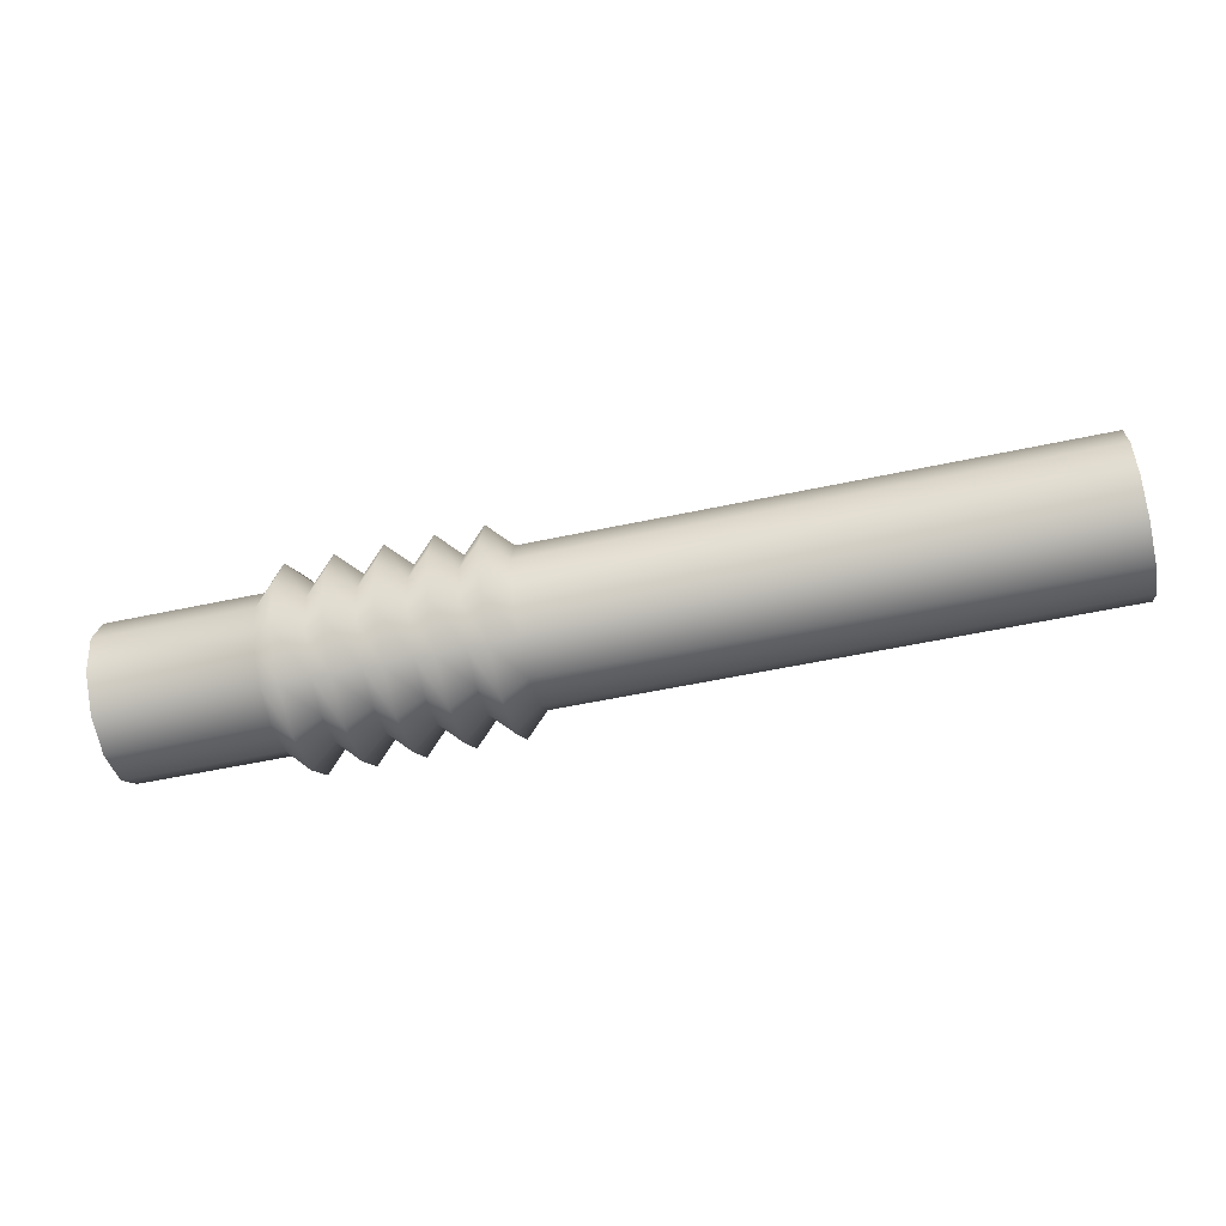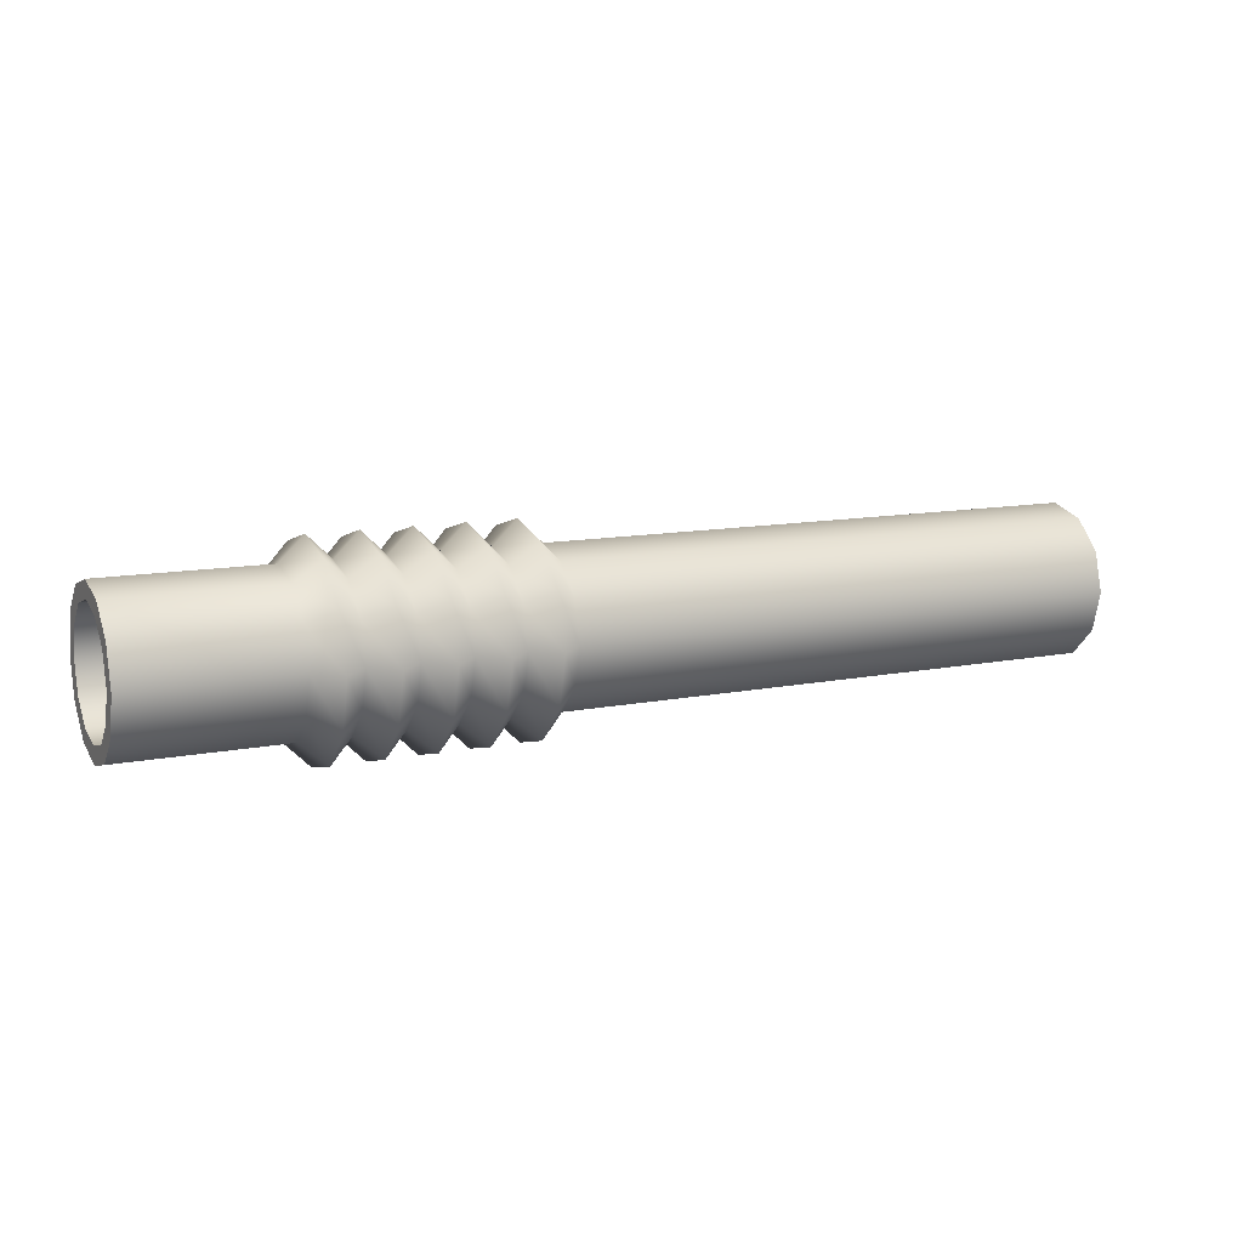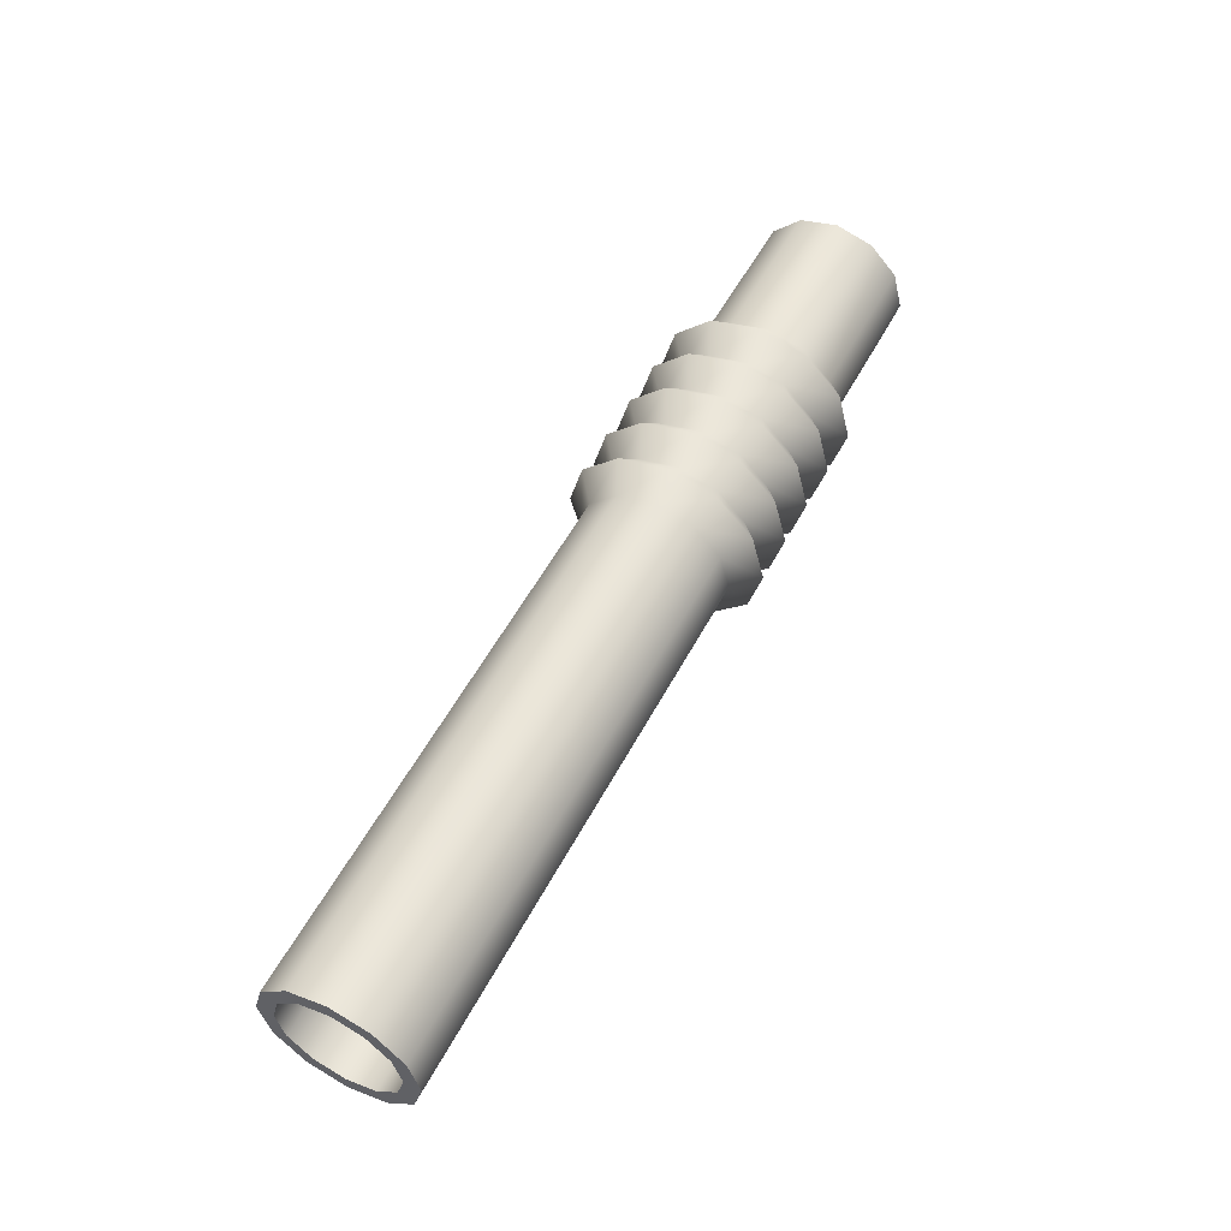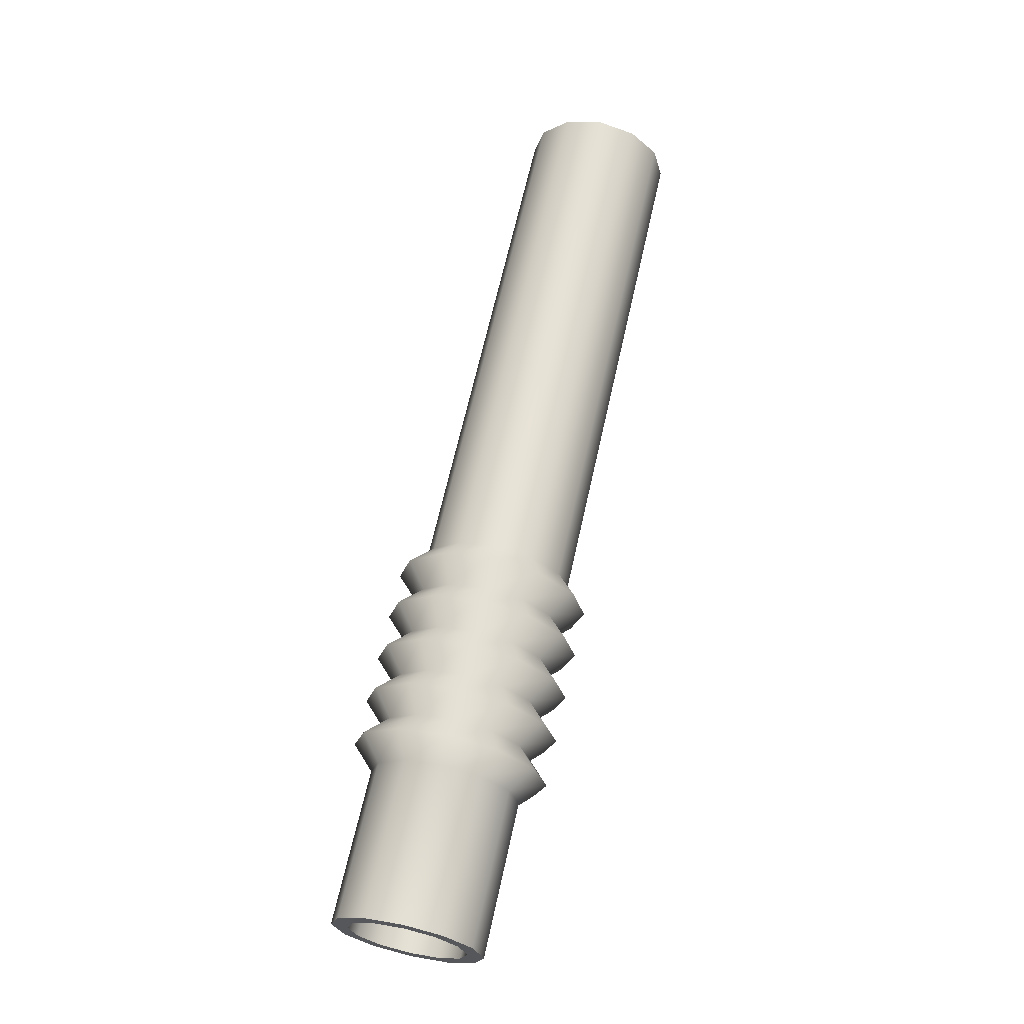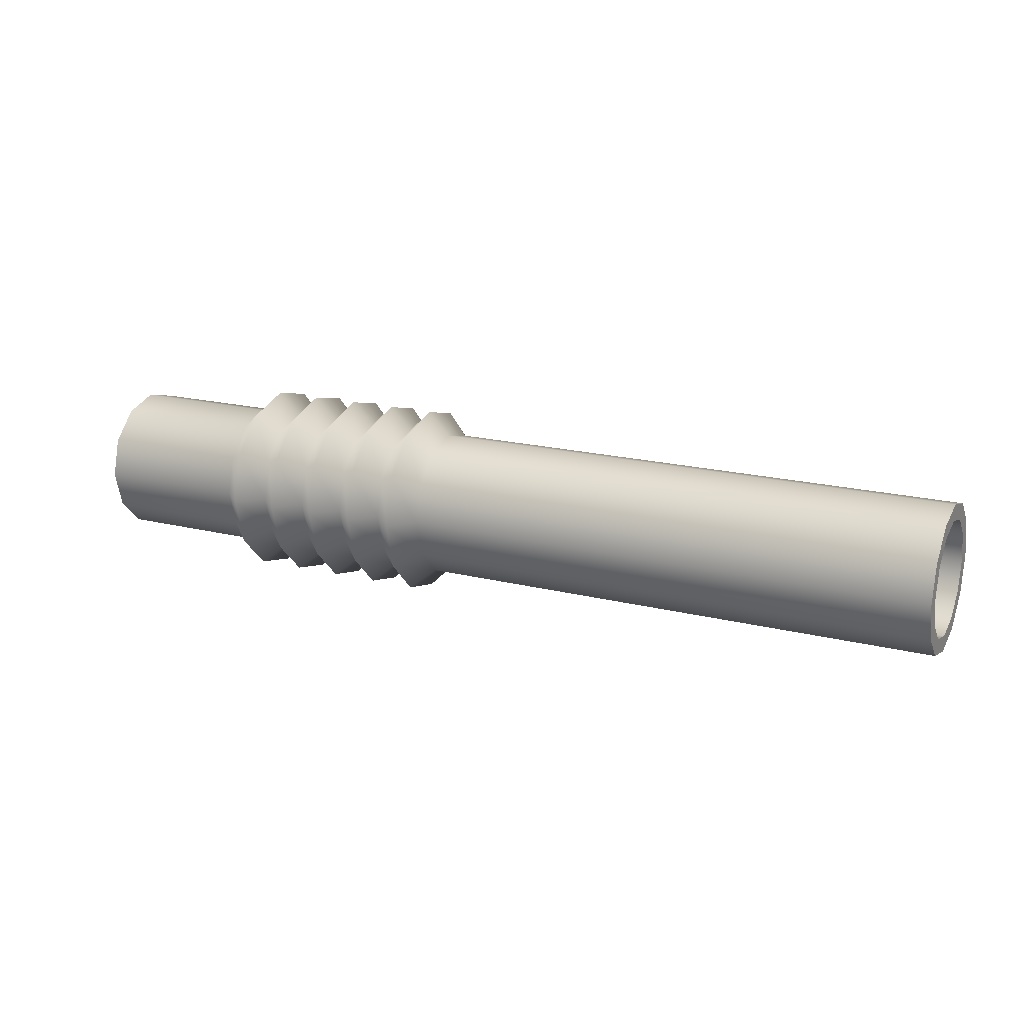
<metadata>
{"format":"obj","ext":"obj","renderer":"f3d","projection":"perspective","resolution":1024,"background":"white","views":[{"elev":-55.1,"azim":12.7,"up":"+Z"},{"elev":11.6,"azim":-25.8,"up":"+Z"},{"elev":54.6,"azim":117.6,"up":"+Z"},{"elev":65.1,"azim":-77.5,"up":"+Z"},{"elev":18.9,"azim":25.4,"up":"+Z"}]}
</metadata>
<code>
g default
v 1.554 0.006066 0.1798
v 1.554 0.09607 0.1557
v 1.554 0.162 0.08978
v 1.554 0.1861 -0.000224
v 1.554 0.162 -0.09022
v 1.554 0.09607 -0.1561
v 1.554 0.006066 -0.1802
v 1.554 -0.08393 -0.1561
v 1.554 -0.1498 -0.09022
v 1.554 -0.1739 -0.000224
v 1.554 -0.1498 0.08978
v 1.554 -0.08393 0.1557
v -0.08847 0.006066 0.1797
v -0.08847 0.09607 0.1555
v -0.08846 0.162 0.08966
v -0.08846 0.1861 -0.000343
v -0.08845 0.162 -0.09034
v -0.08845 0.09607 -0.1562
v -0.08844 0.006066 -0.1803
v -0.08845 -0.08393 -0.1562
v -0.08845 -0.1498 -0.09034
v -0.08846 -0.1739 -0.000343
v -0.08846 -0.1498 0.08966
v -0.08847 -0.08393 0.1555
v -0.2313 0.006065 0.1796
v -0.2313 0.09607 0.1555
v -0.2313 0.162 0.08964
v -0.2313 0.1861 -0.000357
v -0.2313 0.162 -0.09036
v -0.2313 0.09607 -0.1562
v -0.2313 0.006067 -0.1804
v -0.2313 -0.08393 -0.1562
v -0.2313 -0.1498 -0.09036
v -0.2313 -0.1739 -0.000358
v -0.2313 -0.1498 0.08964
v -0.2313 -0.08393 0.1555
v -0.3742 0.006066 0.1796
v -0.3742 0.09607 0.1555
v -0.3742 0.162 0.08963
v -0.3742 0.1861 -0.000369
v -0.3742 0.162 -0.09037
v -0.3742 0.09607 -0.1563
v -0.3742 0.006069 -0.1804
v -0.3742 -0.08393 -0.1563
v -0.3742 -0.1498 -0.09037
v -0.3742 -0.1739 -0.000371
v -0.3742 -0.1498 0.08963
v -0.3742 -0.08393 0.1555
v -0.517 0.006067 0.1796
v -0.517 0.09607 0.1555
v -0.517 0.162 0.08962
v -0.517 0.1861 -0.000376
v -0.517 0.162 -0.09038
v -0.517 0.09607 -0.1563
v -0.517 0.006069 -0.1804
v -0.517 -0.08393 -0.1563
v -0.517 -0.1498 -0.09038
v -0.517 -0.1739 -0.000379
v -0.517 -0.1498 0.08962
v -0.517 -0.08393 0.1555
v -0.6599 0.006067 0.1796
v -0.6599 0.09607 0.1555
v -0.6599 0.162 0.08962
v -0.6599 0.1861 -0.000383
v -0.6599 0.162 -0.09038
v -0.6599 0.09607 -0.1563
v -0.6599 0.006068 -0.1804
v -0.6599 -0.08393 -0.1563
v -0.6599 -0.1498 -0.09038
v -0.6599 -0.1739 -0.000384
v -0.6599 -0.1498 0.08962
v -0.6599 -0.08393 0.1555
v -0.8028 0.006066 0.1796
v -0.8028 0.09607 0.1555
v -0.8027 0.162 0.08961
v -0.8027 0.1861 -0.000391
v -0.8027 0.162 -0.09039
v -0.8027 0.09607 -0.1563
v -0.8027 0.006066 -0.1804
v -0.8027 -0.08393 -0.1563
v -0.8027 -0.1498 -0.09039
v -0.8027 -0.1739 -0.000391
v -0.8027 -0.1498 0.08961
v -0.8028 -0.08393 0.1555
v -1.276 0.006066 0.1796
v -1.276 0.09607 0.1555
v -1.276 0.162 0.08957
v -1.276 0.1861 -0.000426
v -1.276 0.162 -0.09043
v -1.276 0.09607 -0.1563
v -1.276 0.006066 -0.1804
v -1.276 -0.08393 -0.1563
v -1.276 -0.1498 -0.09043
v -1.276 -0.1739 -0.000426
v -1.276 -0.1498 0.08957
v -1.276 -0.08393 0.1555
v -1.276 0.006066 0.2296
v -1.276 0.1211 0.1988
v -1.276 0.2053 0.1146
v -1.276 0.2361 -0.000426
v -1.276 0.2053 -0.1154
v -1.276 0.1211 -0.1996
v -1.276 0.006066 -0.2304
v -1.276 -0.1089 -0.1996
v -1.276 -0.1931 -0.1154
v -1.276 -0.2239 -0.000426
v -1.276 -0.1931 0.1146
v -1.276 -0.1089 0.1988
v -0.8028 0.006066 0.2296
v -0.8028 0.1211 0.1988
v -0.8028 0.2053 0.1146
v -0.8027 0.2361 -0.000391
v -0.8027 0.2053 -0.1154
v -0.8027 0.1211 -0.1996
v -0.8027 0.006066 -0.2304
v -0.8027 -0.1089 -0.1996
v -0.8027 -0.1931 -0.1154
v -0.8027 -0.2239 -0.000391
v -0.8028 -0.1931 0.1146
v -0.8028 -0.1089 0.1988
v -0.6599 0.006067 0.2296
v -0.6599 0.1211 0.1988
v -0.6599 0.2053 0.1146
v -0.6599 0.2361 -0.000383
v -0.6599 0.2053 -0.1154
v -0.6599 0.1211 -0.1996
v -0.6599 0.006068 -0.2304
v -0.6599 -0.1089 -0.1996
v -0.6599 -0.1931 -0.1154
v -0.6599 -0.2239 -0.000384
v -0.6599 -0.1931 0.1146
v -0.6599 -0.1089 0.1988
v -0.517 0.006067 0.2296
v -0.517 0.1211 0.1988
v -0.517 0.2053 0.1146
v -0.517 0.2361 -0.000376
v -0.517 0.2053 -0.1154
v -0.517 0.1211 -0.1996
v -0.517 0.00607 -0.2304
v -0.517 -0.1089 -0.1996
v -0.517 -0.1931 -0.1154
v -0.517 -0.2239 -0.000379
v -0.517 -0.1931 0.1146
v -0.517 -0.1089 0.1988
v -0.3742 0.006066 0.2296
v -0.3742 0.1211 0.1988
v -0.3742 0.2053 0.1146
v -0.3742 0.2361 -0.000368
v -0.3742 0.2053 -0.1154
v -0.3742 0.1211 -0.1996
v -0.3742 0.006069 -0.2304
v -0.3742 -0.1089 -0.1996
v -0.3742 -0.1931 -0.1154
v -0.3742 -0.2239 -0.000371
v -0.3742 -0.1931 0.1146
v -0.3742 -0.1089 0.1988
v -0.2313 0.006065 0.2296
v -0.2313 0.1211 0.1988
v -0.2313 0.2053 0.1146
v -0.2313 0.2361 -0.000357
v -0.2313 0.2053 -0.1154
v -0.2313 0.1211 -0.1995
v -0.2313 0.006067 -0.2304
v -0.2313 -0.1089 -0.1995
v -0.2313 -0.1931 -0.1154
v -0.2313 -0.2239 -0.000358
v -0.2313 -0.1931 0.1146
v -0.2313 -0.1089 0.1988
v -0.08847 0.006066 0.2297
v -0.08847 0.1211 0.1988
v -0.08847 0.2053 0.1147
v -0.08846 0.2361 -0.000343
v -0.08845 0.2053 -0.1153
v -0.08844 0.1211 -0.1995
v -0.08844 0.006066 -0.2303
v -0.08844 -0.1089 -0.1995
v -0.08845 -0.1931 -0.1153
v -0.08846 -0.2239 -0.000343
v -0.08847 -0.1931 0.1147
v -0.08847 -0.1089 0.1988
v 1.554 0.006066 0.2298
v 1.554 0.1211 0.199
v 1.554 0.2053 0.1148
v 1.554 0.2361 -0.000224
v 1.554 0.2053 -0.1152
v 1.554 0.1211 -0.1994
v 1.554 0.006066 -0.2302
v 1.554 -0.1089 -0.1994
v 1.554 -0.1931 -0.1152
v 1.554 -0.2239 -0.000224
v 1.554 -0.1931 0.1148
v 1.554 -0.1089 0.199
v -0.7313 -0.2942 -0.000388
v -0.7313 -0.2539 0.1497
v -0.7313 -0.1441 0.2596
v -0.7313 0.006066 0.2999
v -0.7313 0.1562 0.2596
v -0.7313 0.2661 0.1497
v -0.7313 0.3063 -0.000387
v -0.7313 0.2661 -0.1505
v -0.7313 0.1562 -0.2604
v -0.7313 0.006067 -0.3006
v -0.7313 -0.1441 -0.2604
v -0.7313 -0.2539 -0.1505
v -0.5885 -0.2942 -0.000382
v -0.5885 -0.2539 0.1497
v -0.5885 -0.1441 0.2596
v -0.5885 0.006067 0.2999
v -0.5885 0.1562 0.2596
v -0.5885 0.2661 0.1497
v -0.5885 0.3063 -0.000379
v -0.5885 0.2661 -0.1505
v -0.5884 0.1562 -0.2604
v -0.5884 0.00607 -0.3006
v -0.5884 -0.144 -0.2604
v -0.5885 -0.2539 -0.1505
v -0.4456 -0.2942 -0.000378
v -0.4456 -0.2539 0.1497
v -0.4456 -0.1441 0.2596
v -0.4456 0.006066 0.2999
v -0.4456 0.1562 0.2596
v -0.4456 0.2661 0.1497
v -0.4456 0.3063 -0.000373
v -0.4456 0.2661 -0.1505
v -0.4456 0.1562 -0.2604
v -0.4456 0.006071 -0.3006
v -0.4456 -0.144 -0.2604
v -0.4456 -0.2539 -0.1505
v -0.3027 -0.2942 -0.000366
v -0.3028 -0.2539 0.1498
v -0.3028 -0.1441 0.2596
v -0.3028 0.006065 0.2999
v -0.3028 0.1562 0.2596
v -0.3028 0.2661 0.1498
v -0.3027 0.3063 -0.000363
v -0.3027 0.2661 -0.1505
v -0.3027 0.1562 -0.2604
v -0.3027 0.006068 -0.3006
v -0.3027 -0.1441 -0.2604
v -0.3027 -0.2539 -0.1505
v -0.1599 -0.2942 -0.000351
v -0.1599 -0.2539 0.1498
v -0.1599 -0.1441 0.2597
v -0.1599 0.006065 0.2999
v -0.1599 0.1562 0.2597
v -0.1599 0.2661 0.1498
v -0.1599 0.3063 -0.00035
v -0.1599 0.2661 -0.1505
v -0.1599 0.1562 -0.2604
v -0.1599 0.006066 -0.3006
v -0.1599 -0.1441 -0.2604
v -0.1599 -0.2539 -0.1505
g FoodTallRUpperArm
f 2 1 13 14
f 3 2 14 15
f 4 3 15 16
f 5 4 16 17
f 6 5 17 18
f 7 6 18 19
f 8 7 19 20
f 9 8 20 21
f 10 9 21 22
f 11 10 22 23
f 12 11 23 24
f 1 12 24 13
f 14 13 25 26
f 15 14 26 27
f 16 15 27 28
f 17 16 28 29
f 18 17 29 30
f 19 18 30 31
f 20 19 31 32
f 21 20 32 33
f 22 21 33 34
f 23 22 34 35
f 24 23 35 36
f 13 24 36 25
f 26 25 37 38
f 27 26 38 39
f 28 27 39 40
f 29 28 40 41
f 30 29 41 42
f 31 30 42 43
f 32 31 43 44
f 33 32 44 45
f 34 33 45 46
f 35 34 46 47
f 36 35 47 48
f 25 36 48 37
f 38 37 49 50
f 39 38 50 51
f 40 39 51 52
f 41 40 52 53
f 42 41 53 54
f 43 42 54 55
f 44 43 55 56
f 45 44 56 57
f 46 45 57 58
f 47 46 58 59
f 48 47 59 60
f 37 48 60 49
f 50 49 61 62
f 51 50 62 63
f 52 51 63 64
f 53 52 64 65
f 54 53 65 66
f 55 54 66 67
f 56 55 67 68
f 57 56 68 69
f 58 57 69 70
f 59 58 70 71
f 60 59 71 72
f 49 60 72 61
f 62 61 73 74
f 63 62 74 75
f 64 63 75 76
f 65 64 76 77
f 66 65 77 78
f 67 66 78 79
f 68 67 79 80
f 69 68 80 81
f 70 69 81 82
f 71 70 82 83
f 72 71 83 84
f 61 72 84 73
f 74 73 85 86
f 75 74 86 87
f 76 75 87 88
f 77 76 88 89
f 78 77 89 90
f 79 78 90 91
f 80 79 91 92
f 81 80 92 93
f 82 81 93 94
f 83 82 94 95
f 84 83 95 96
f 73 84 96 85
f 86 85 97 98
f 87 86 98 99
f 88 87 99 100
f 89 88 100 101
f 90 89 101 102
f 91 90 102 103
f 92 91 103 104
f 93 92 104 105
f 94 93 105 106
f 95 94 106 107
f 96 95 107 108
f 85 96 108 97
f 98 97 109 110
f 99 98 110 111
f 100 99 111 112
f 101 100 112 113
f 102 101 113 114
f 103 102 114 115
f 104 103 115 116
f 105 104 116 117
f 106 105 117 118
f 107 106 118 119
f 108 107 119 120
f 97 108 120 109
f 110 109 196 197
f 111 110 197 198
f 112 111 198 199
f 113 112 199 200
f 114 113 200 201
f 115 114 201 202
f 116 115 202 203
f 117 116 203 204
f 118 117 204 193
f 119 118 193 194
f 120 119 194 195
f 109 120 195 196
f 122 121 208 209
f 123 122 209 210
f 124 123 210 211
f 125 124 211 212
f 126 125 212 213
f 127 126 213 214
f 128 127 214 215
f 129 128 215 216
f 130 129 216 205
f 131 130 205 206
f 132 131 206 207
f 121 132 207 208
f 134 133 220 221
f 135 134 221 222
f 136 135 222 223
f 137 136 223 224
f 138 137 224 225
f 139 138 225 226
f 140 139 226 227
f 141 140 227 228
f 142 141 228 217
f 143 142 217 218
f 144 143 218 219
f 133 144 219 220
f 146 145 232 233
f 147 146 233 234
f 148 147 234 235
f 149 148 235 236
f 150 149 236 237
f 151 150 237 238
f 152 151 238 239
f 153 152 239 240
f 154 153 240 229
f 155 154 229 230
f 156 155 230 231
f 145 156 231 232
f 158 157 244 245
f 159 158 245 246
f 160 159 246 247
f 161 160 247 248
f 162 161 248 249
f 163 162 249 250
f 164 163 250 251
f 165 164 251 252
f 166 165 252 241
f 167 166 241 242
f 168 167 242 243
f 157 168 243 244
f 170 169 181 182
f 171 170 182 183
f 172 171 183 184
f 173 172 184 185
f 174 173 185 186
f 175 174 186 187
f 176 175 187 188
f 177 176 188 189
f 178 177 189 190
f 179 178 190 191
f 180 179 191 192
f 169 180 192 181
f 182 181 1 2
f 183 182 2 3
f 184 183 3 4
f 185 184 4 5
f 186 185 5 6
f 187 186 6 7
f 188 187 7 8
f 189 188 8 9
f 190 189 9 10
f 191 190 10 11
f 192 191 11 12
f 181 192 12 1
f 194 193 130 131
f 195 194 131 132
f 196 195 132 121
f 197 196 121 122
f 198 197 122 123
f 199 198 123 124
f 200 199 124 125
f 201 200 125 126
f 202 201 126 127
f 203 202 127 128
f 204 203 128 129
f 193 204 129 130
f 206 205 142 143
f 207 206 143 144
f 208 207 144 133
f 209 208 133 134
f 210 209 134 135
f 211 210 135 136
f 212 211 136 137
f 213 212 137 138
f 214 213 138 139
f 215 214 139 140
f 216 215 140 141
f 205 216 141 142
f 218 217 154 155
f 219 218 155 156
f 220 219 156 145
f 221 220 145 146
f 222 221 146 147
f 223 222 147 148
f 224 223 148 149
f 225 224 149 150
f 226 225 150 151
f 227 226 151 152
f 228 227 152 153
f 217 228 153 154
f 230 229 166 167
f 231 230 167 168
f 232 231 168 157
f 233 232 157 158
f 234 233 158 159
f 235 234 159 160
f 236 235 160 161
f 237 236 161 162
f 238 237 162 163
f 239 238 163 164
f 240 239 164 165
f 229 240 165 166
f 242 241 178 179
f 243 242 179 180
f 244 243 180 169
f 245 244 169 170
f 246 245 170 171
f 247 246 171 172
f 248 247 172 173
f 249 248 173 174
f 250 249 174 175
f 251 250 175 176
f 252 251 176 177
f 241 252 177 178

</code>
